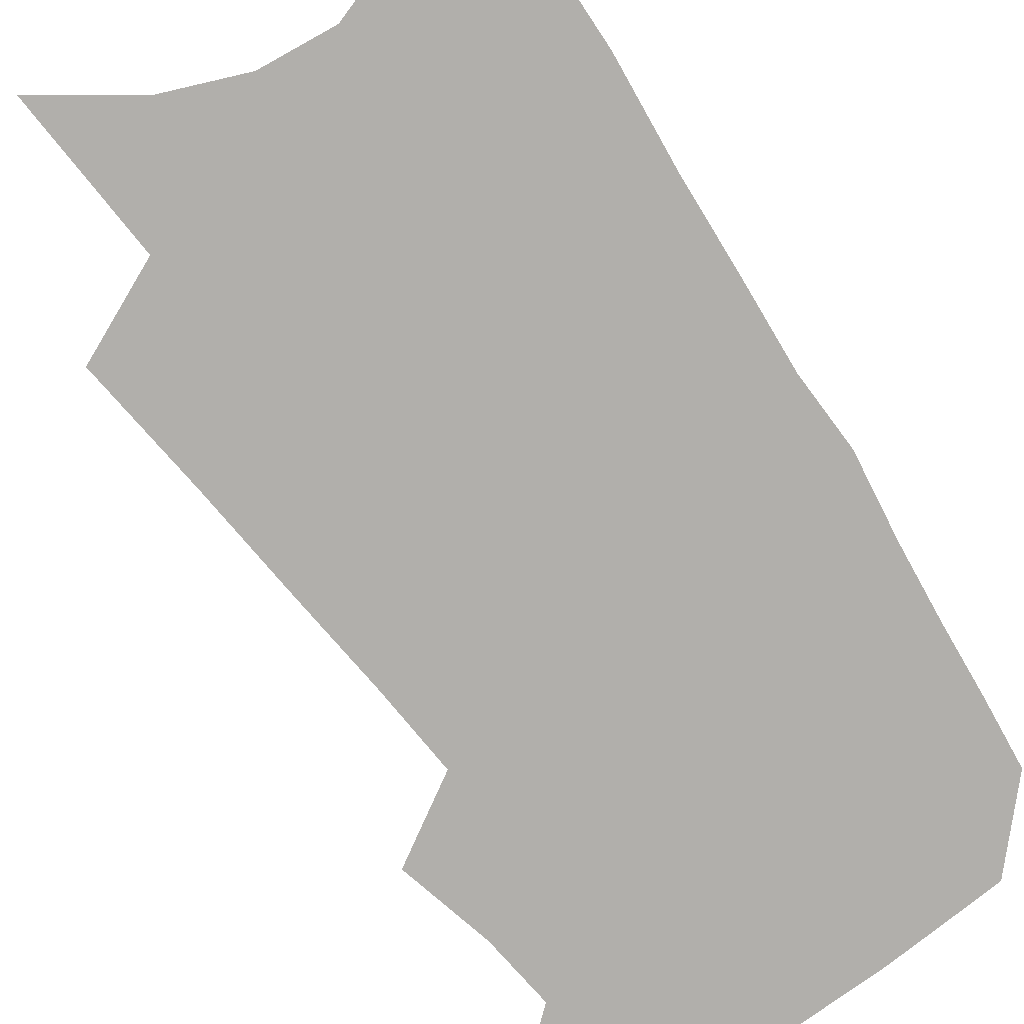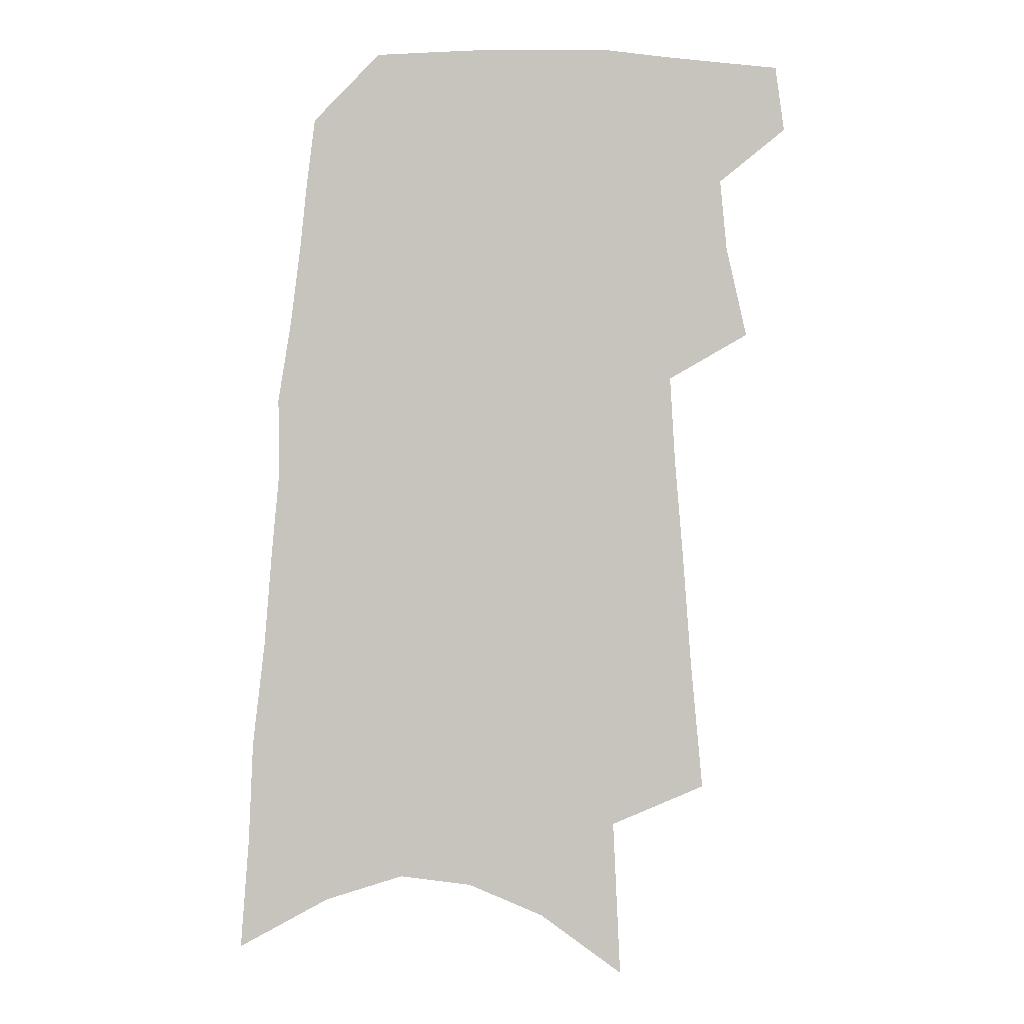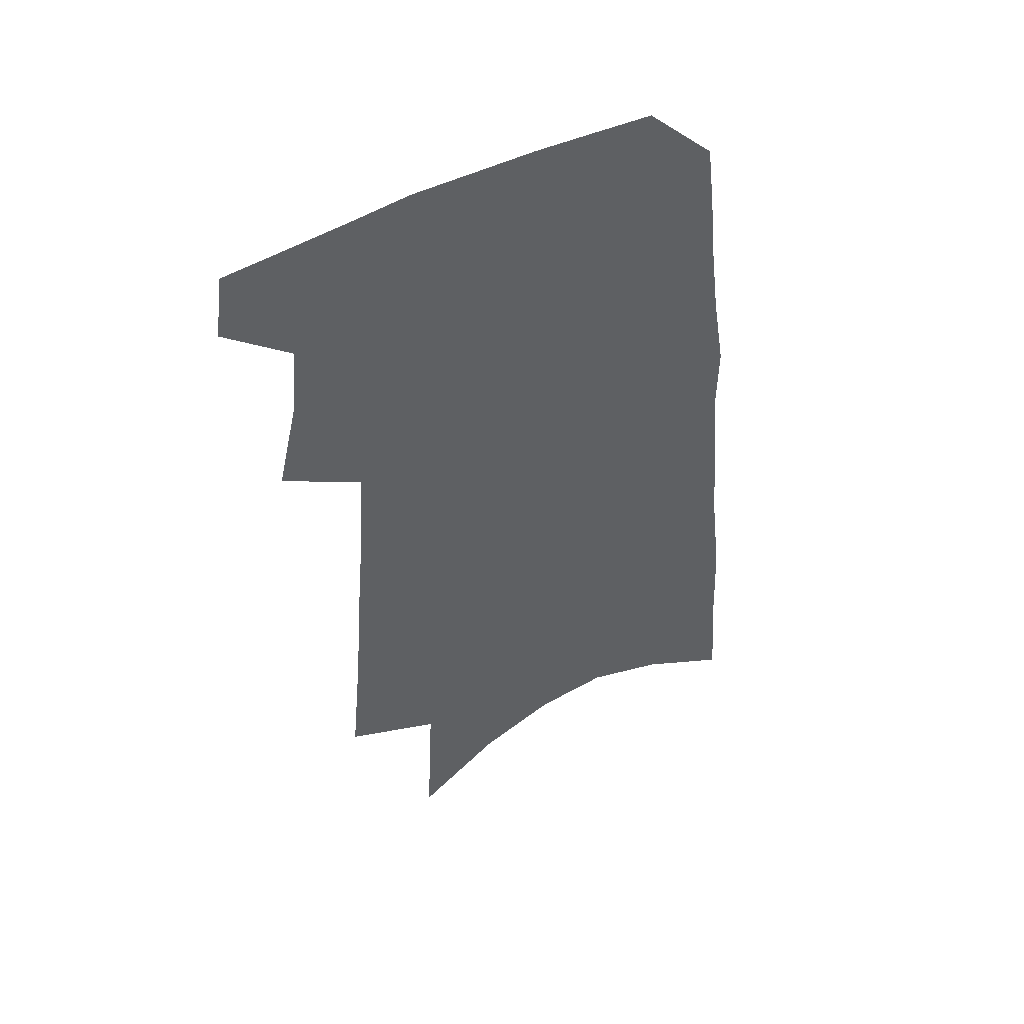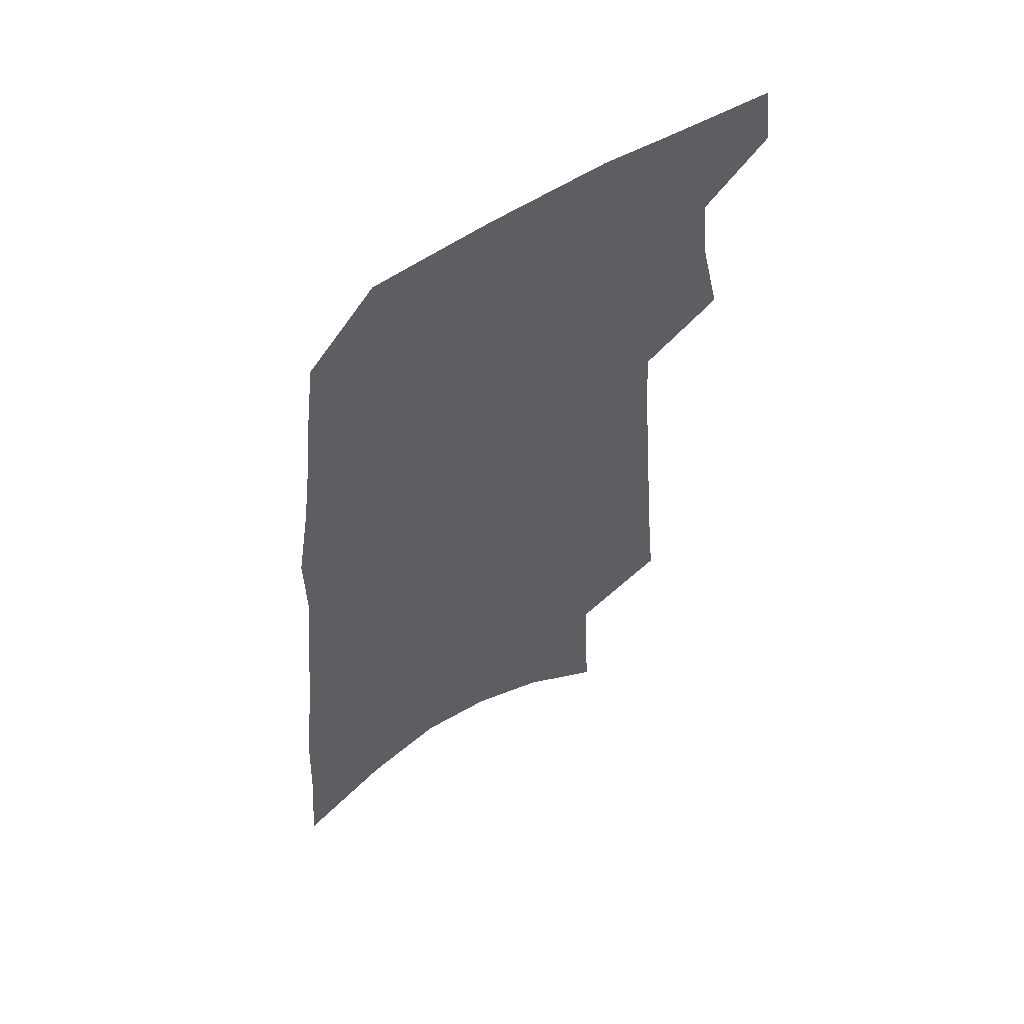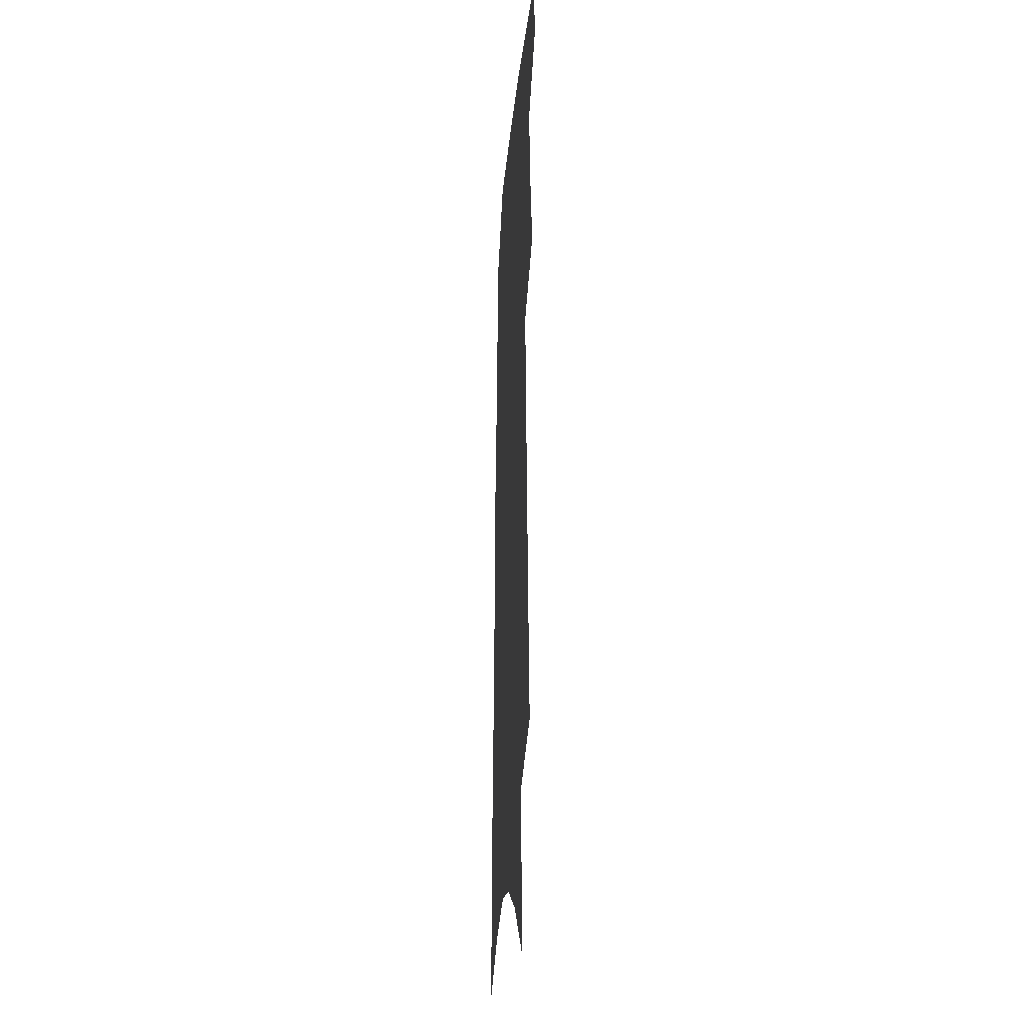
<metadata>
{"format":"obj","ext":"obj","renderer":"f3d","projection":"perspective","resolution":1024,"background":"white","views":[{"elev":-78.3,"azim":36.1,"up":"+Z"},{"elev":0.4,"azim":-180.0,"up":"+Y"},{"elev":50.8,"azim":-27.6,"up":"+Y"},{"elev":58.1,"azim":146.2,"up":"+Y"},{"elev":-23.1,"azim":-94.6,"up":"+Y"}]}
</metadata>
<code>
v 524.3 451.1 0
v 527.2 472.3 0
v 537.2 380.9 0
v 543.9 410.4 0
v 546.1 433.4 0
v 548.7 455.1 0
v 547 474.2 0
v 552.2 226 0
v 556.1 268.3 0
v 558.8 304.8 0
v 561.6 337.9 0
v 563.2 366 0
v 565.4 392.1 0
v 567.3 415.9 0
v 568.7 437.4 0
v 568.6 456.7 0
v 566.4 476.1 0
v 580.3 161.9 0
v 582.7 213.1 0
v 584.7 255.1 0
v 584.3 287.5 0
v 585.9 321.2 0
v 586.6 349.3 0
v 586 372.7 0
v 587.6 398 0
v 588.6 420 0
v 588.9 439.8 0
v 588.1 458 0
v 585.6 478.4 0
v 607.2 181.6 0
v 608.6 232 0
v 607.7 264.6 0
v 606.9 295.5 0
v 607 326 0
v 606.8 353.2 0
v 606.7 376.9 0
v 606.8 399.3 0
v 607.2 421.2 0
v 607.3 440.6 0
v 606.8 459 0
v 605.6 478.4 0
v 631.9 192.1 0
v 630.7 234.6 0
v 629.3 269 0
v 627.9 299.5 0
v 627.2 326.1 0
v 626.4 352.8 0
v 626 378.6 0
v 625.8 401 0
v 625.6 422.2 0
v 625.6 441.3 0
v 625.6 459.2 0
v 625 478.5 0
v 655.5 195.1 0
v 652.8 234.3 0
v 651.7 264.5 0
v 649.6 295.8 0
v 647.2 328.1 0
v 645.7 354.3 0
v 645.6 376.6 0
v 644.8 399.5 0
v 643.6 421.8 0
v 643.4 441 0
v 643.8 459.2 0
v 644.4 477.6 0
v 680.9 187.2 0
v 677.4 225.6 0
v 675.4 258.3 0
v 671.4 292.6 0
v 670.6 319.9 0
v 668 347.8 0
v 666.2 372.8 0
v 665.4 395.6 0
v 664.9 417.1 0
v 663.5 438.3 0
v 661.8 458.8 0
v 663.1 476.7 0
v 691 541 0
v 710.5 171.1 0
v 707.8 207.8 0
v 706.3 240.3 0
v 702.3 274.8 0
v 699.9 305 0
v 697.2 333.8 0
v 697.5 358.4 0
v 693.2 385.3 0
v 690.1 409.7 0
v 687.7 432.3 0
v 685 454.3 0
f 5 6 1
f 1 6 2
f 6 7 2
f 12 13 3
f 3 13 4
f 13 14 4
f 4 14 5
f 14 15 5
f 5 15 6
f 15 16 6
f 6 16 7
f 16 17 7
f 19 20 8
f 8 20 9
f 20 21 9
f 9 21 10
f 21 22 10
f 10 22 11
f 22 23 11
f 11 23 12
f 23 24 12
f 12 24 13
f 24 25 13
f 13 25 14
f 25 26 14
f 14 26 15
f 26 27 15
f 15 27 16
f 27 28 16
f 16 28 17
f 28 29 17
f 18 30 19
f 30 31 19
f 19 31 20
f 31 32 20
f 20 32 21
f 32 33 21
f 21 33 22
f 33 34 22
f 22 34 23
f 34 35 23
f 23 35 24
f 35 36 24
f 24 36 25
f 36 37 25
f 25 37 26
f 37 38 26
f 26 38 27
f 38 39 27
f 27 39 28
f 39 40 28
f 28 40 29
f 40 41 29
f 30 42 31
f 42 43 31
f 31 43 32
f 43 44 32
f 32 44 33
f 44 45 33
f 33 45 34
f 45 46 34
f 34 46 35
f 46 47 35
f 35 47 36
f 47 48 36
f 36 48 37
f 48 49 37
f 37 49 38
f 49 50 38
f 38 50 39
f 50 51 39
f 39 51 40
f 51 52 40
f 40 52 41
f 52 53 41
f 42 54 43
f 54 55 43
f 43 55 44
f 55 56 44
f 44 56 45
f 56 57 45
f 45 57 46
f 57 58 46
f 46 58 47
f 58 59 47
f 47 59 48
f 59 60 48
f 48 60 49
f 60 61 49
f 49 61 50
f 61 62 50
f 50 62 51
f 62 63 51
f 51 63 52
f 63 64 52
f 52 64 53
f 64 65 53
f 54 66 55
f 66 67 55
f 55 67 56
f 67 68 56
f 56 68 57
f 68 69 57
f 57 69 58
f 69 70 58
f 58 70 59
f 70 71 59
f 59 71 60
f 71 72 60
f 60 72 61
f 72 73 61
f 61 73 62
f 73 74 62
f 62 74 63
f 74 75 63
f 63 75 64
f 75 76 64
f 64 76 65
f 76 77 65
f 66 79 67
f 79 80 67
f 67 80 68
f 80 81 68
f 68 81 69
f 81 82 69
f 69 82 70
f 82 83 70
f 70 83 71
f 83 84 71
f 71 84 72
f 84 85 72
f 72 85 73
f 85 86 73
f 73 86 74
f 86 87 74
f 74 87 75
f 87 88 75
f 75 88 76
f 88 89 76
f 76 89 77

</code>
